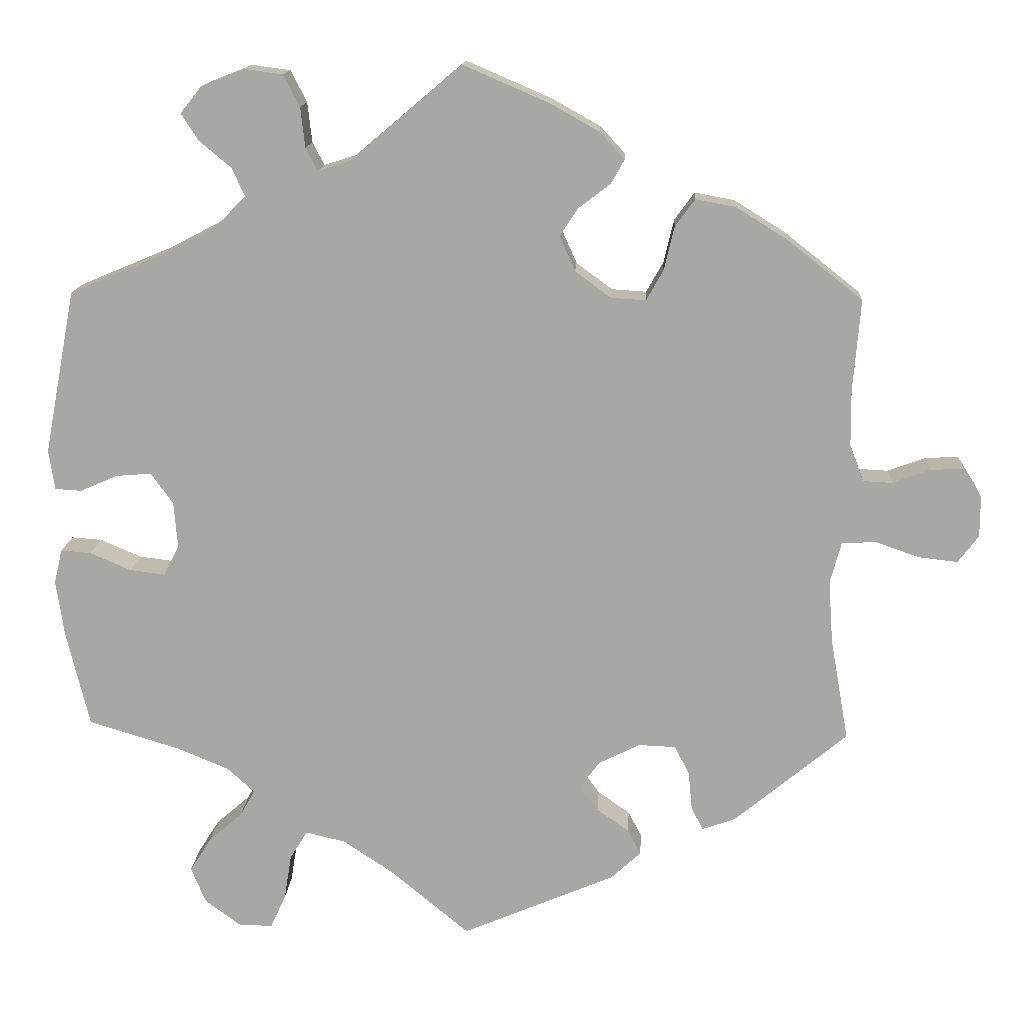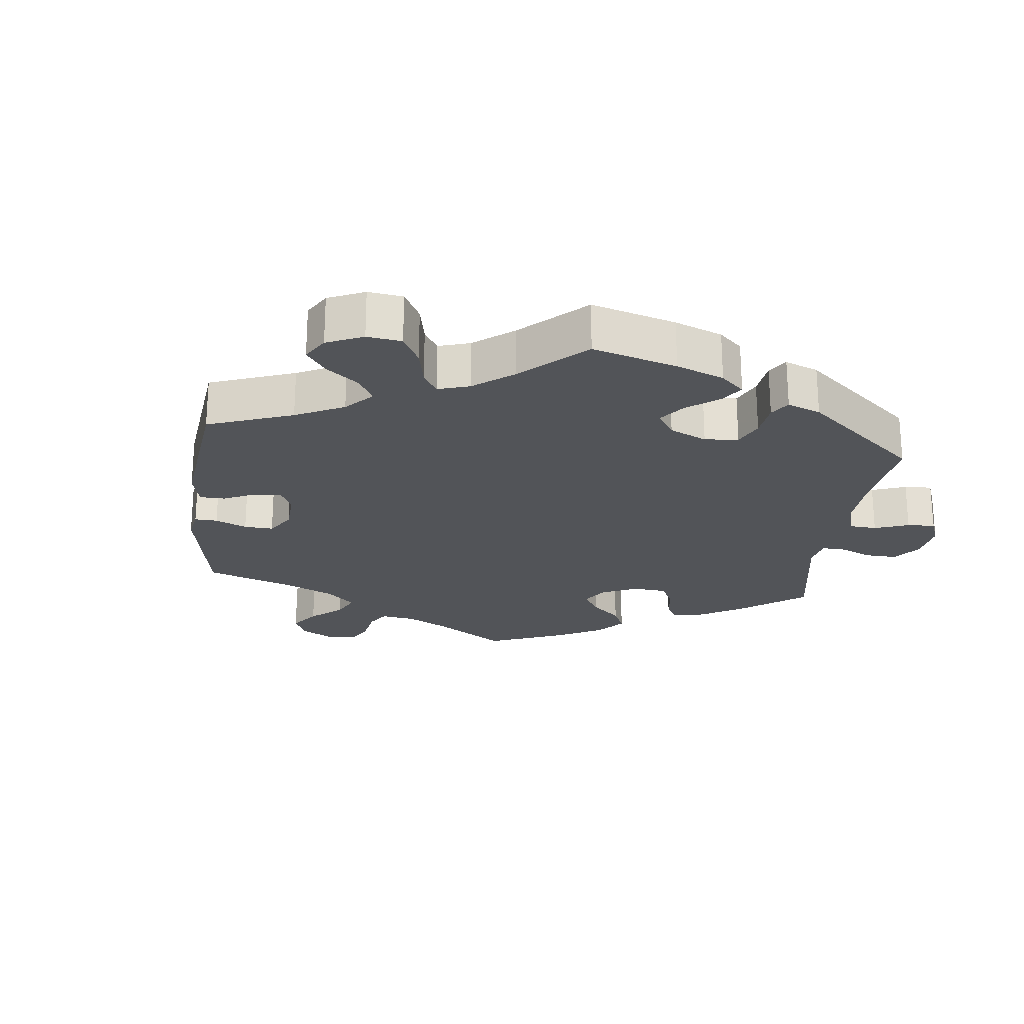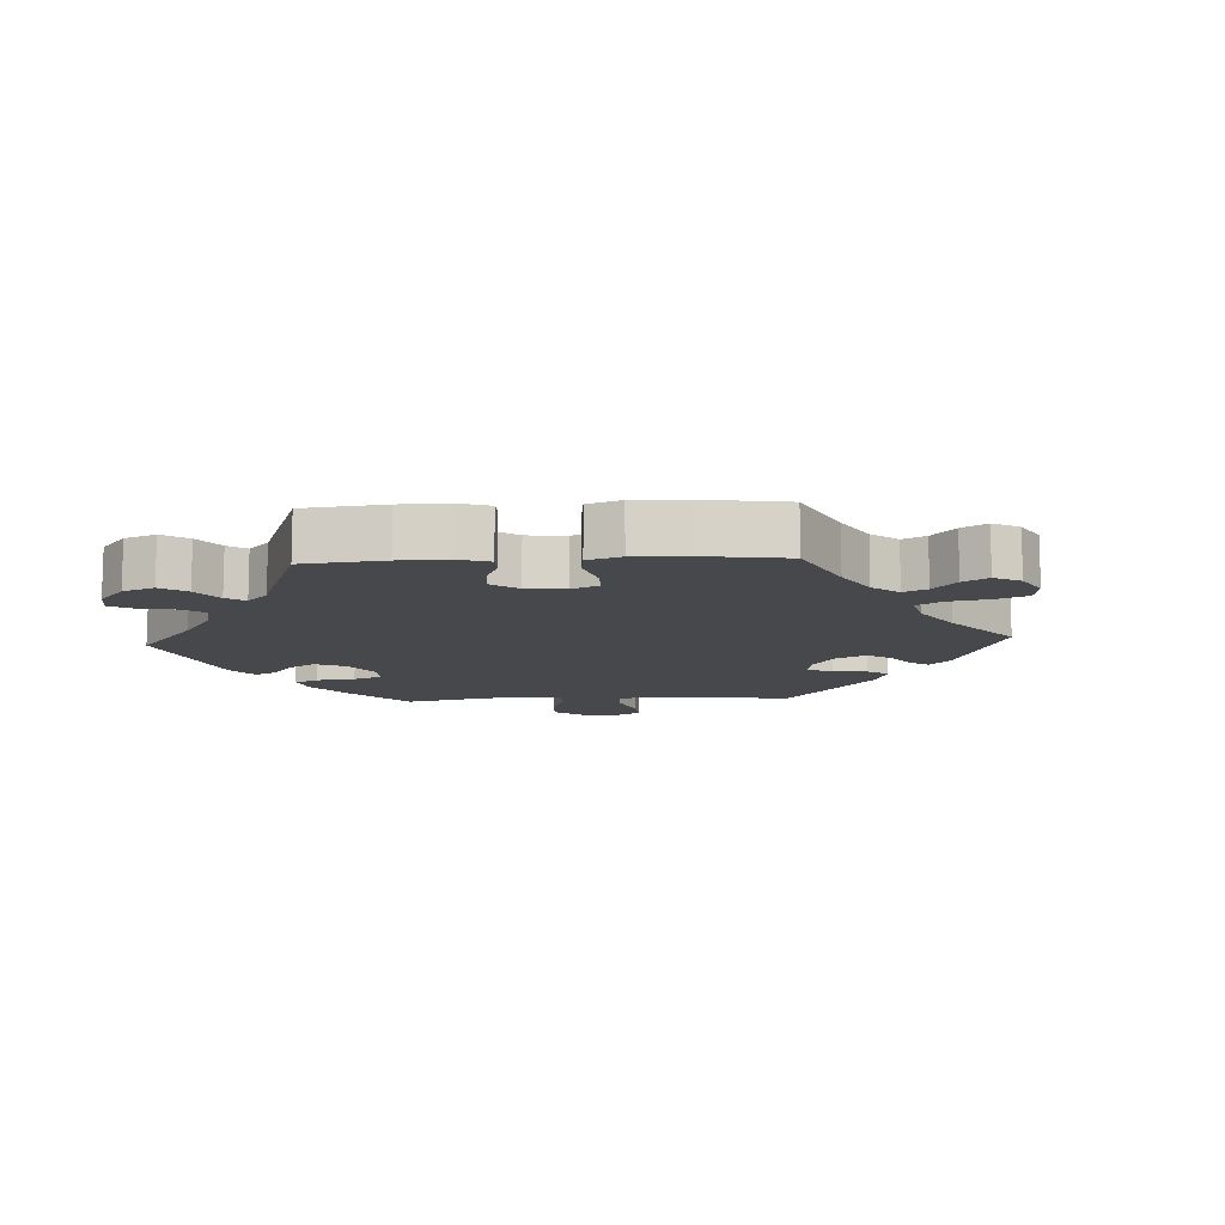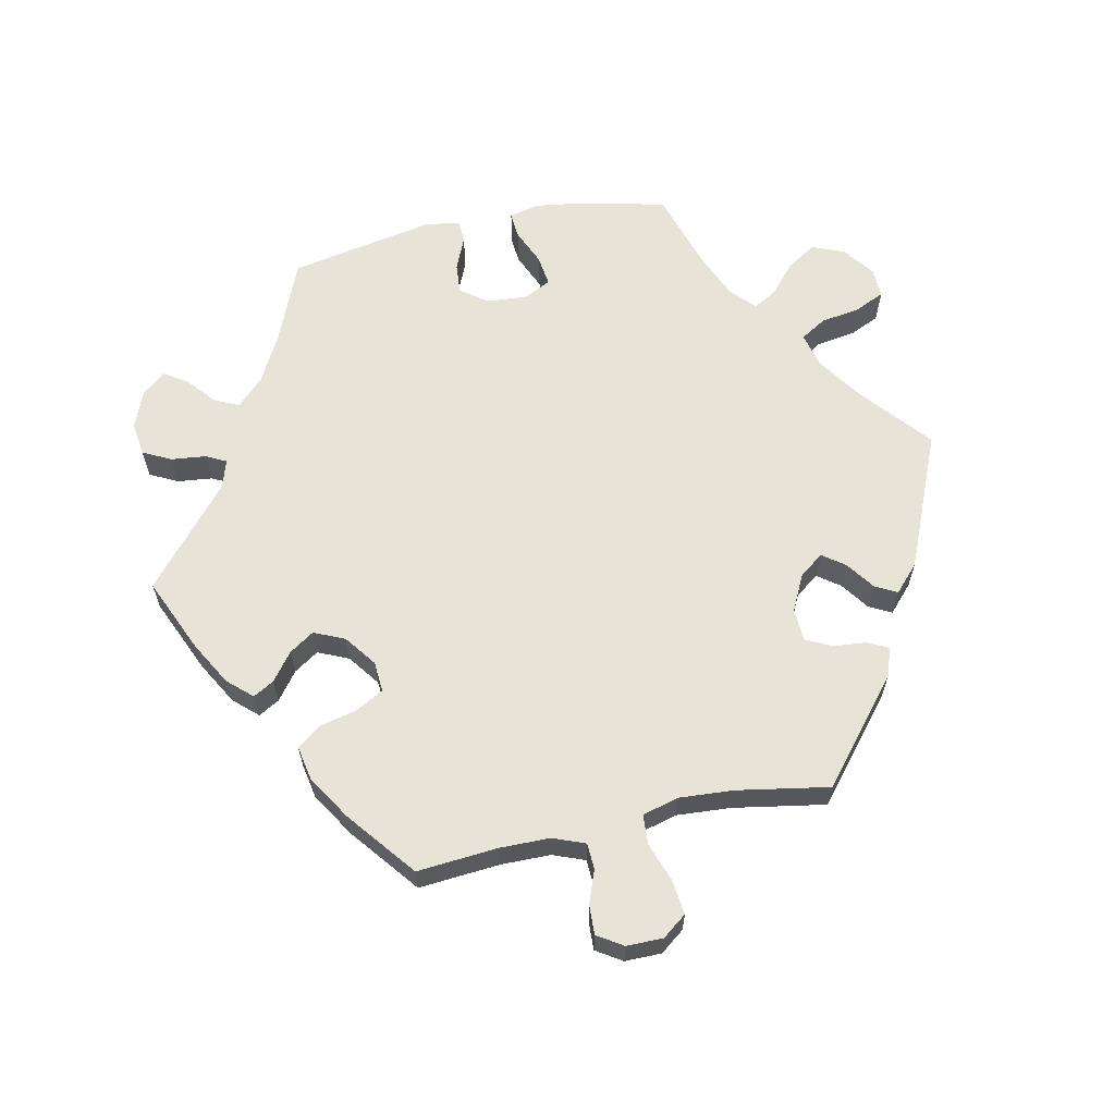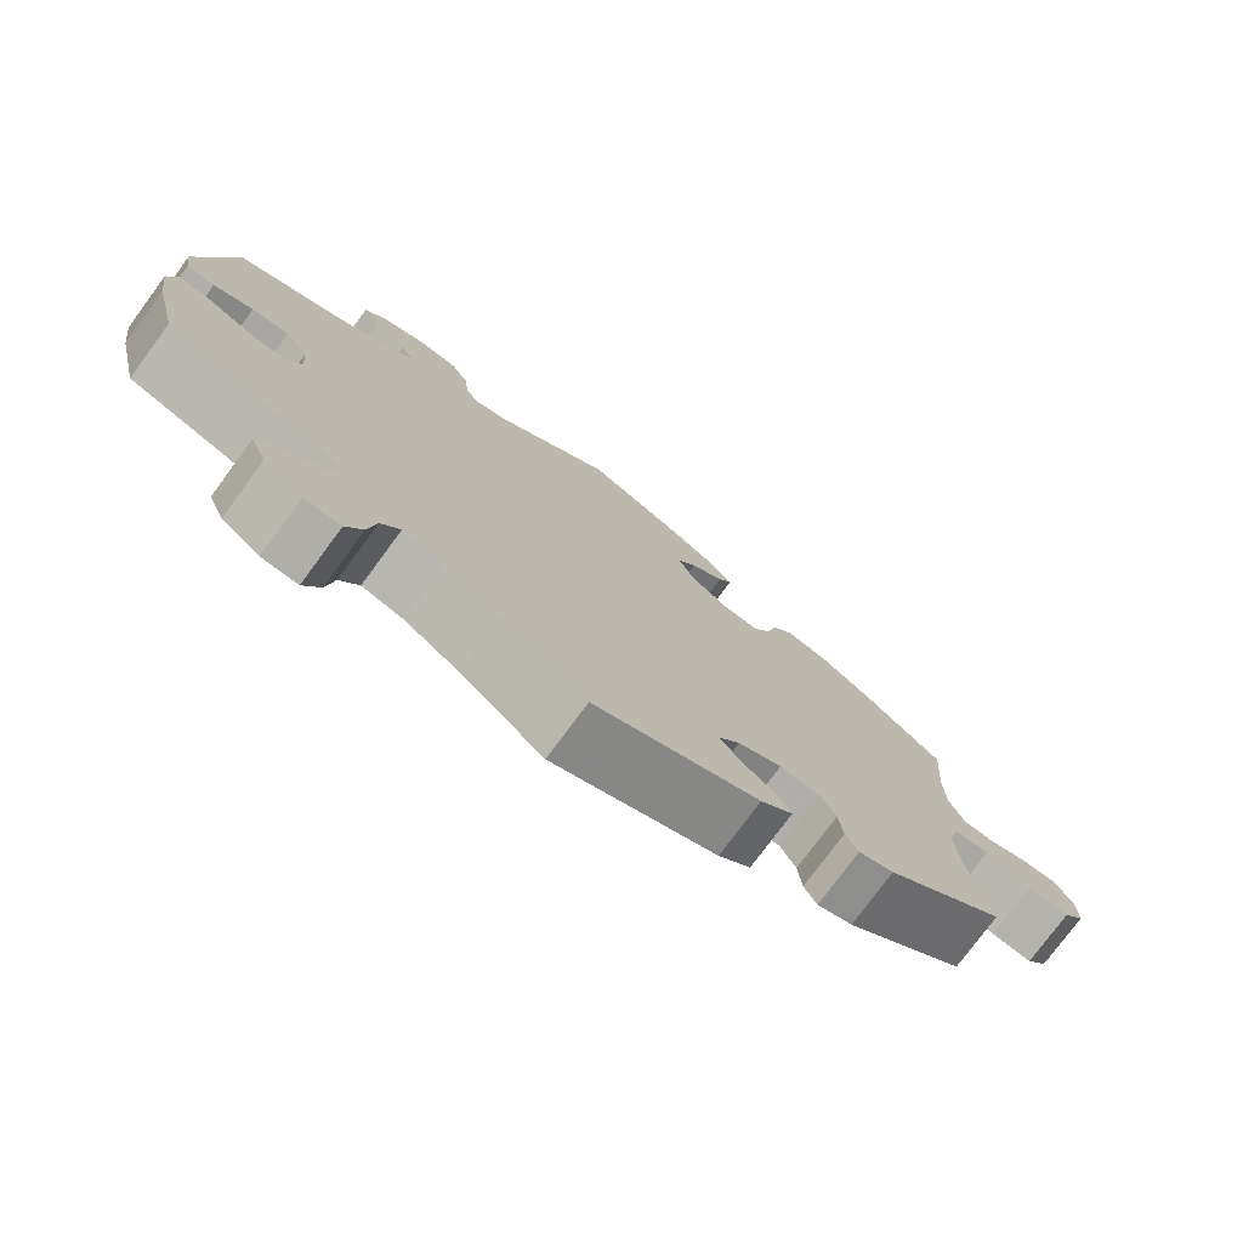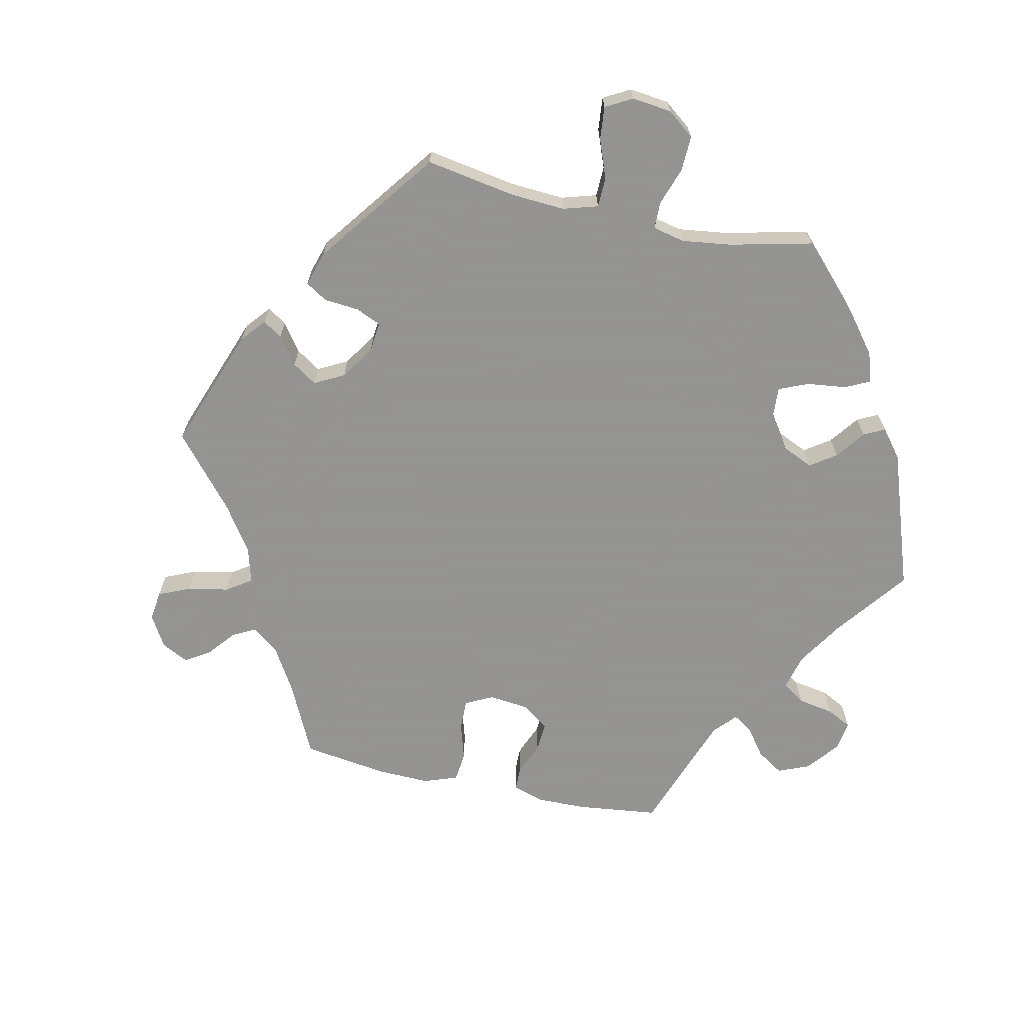
<metadata>
{"format":"obj","ext":"obj","renderer":"f3d","projection":"perspective","resolution":1024,"background":"white","views":[{"elev":14.7,"azim":3.2,"up":"+Z"},{"elev":-22.8,"azim":-126.7,"up":"+Y"},{"elev":-11.1,"azim":33.1,"up":"+Y"},{"elev":62.2,"azim":77.9,"up":"+Y"},{"elev":-76.9,"azim":-36.4,"up":"+Z"},{"elev":-66.9,"azim":-162.2,"up":"+Y"}]}
</metadata>
<code>
v 0.365 0.07 0.434
v -0.568 0.07 -0.18
v -0.294 0.07 0.444
v 0.547 0.07 0.06
v 0.506 0.07 -0.085
v 0.708 0.07 -0.016
v -0.437 0.07 0.057
v -0.423 0.07 -0.089
v -0.291 0.07 0.613
v 0 0.07 -0.62
v 0.528 0.07 0.109
v -0.378 0.07 0.554
v -0.4 0.07 -0.533
v 0.322 0.07 -0.423
v 0.338 0.07 -0.454
v -0.349 0.07 0.59
v -0.305 0.07 -0.411
v 0.232 0.07 -0.459
v 0.216 0.07 0.496
v 0 0.07 0.62
v 0.587 0.07 0.058
v -0.537 0.07 -0.31
v 0.163 0.07 -0.394
v 0.155 0.07 0.431
v 0.247 0.07 0.307
v -0.527 0.07 -0.059
v -0.217 0.07 0.563
v 0.2 0.07 0.31
v 0.317 0.07 -0.371
v 0.151 0.07 0.346
v -0.254 0.07 -0.511
v -0.176 0.07 -0.485
v -0.195 0.07 0.478
v -0.334 0.07 0.403
v 0.246 0.07 -0.329
v -0.408 0.07 0.364
v 0.383 0.07 -0.438
v 0.182 0.07 0.533
v -0.331 0.07 -0.618
v -0.407 0.07 0.015
v 0.68 0.07 -0.053
v 0.708 0.07 0.04
v -0.471 0.07 -0.083
v -0.264 0.07 -0.573
v 0.433 0.07 0.392
v -0.579 0.07 -0.103
v 0.188 0.07 -0.428
v 0.683 0.07 0.079
v 0.116 0.07 0.57
v 0.284 0.07 0.407
v 0.311 0.07 0.444
v -0.285 0.07 -0.619
v 0.198 0.07 0.464
v 0.638 0.07 0.077
v 0.567 0.07 -0.026
v 0.13 0.07 0.393
v -0.239 0.07 0.606
v -0.151 0.07 0.492
v -0.568 0.07 -0.056
v -0.536 0.07 0.031
v -0.371 0.07 -0.487
v 0.537 0.07 0.31
v 0.297 0.07 -0.331
v 0.19 0.07 -0.357
v -0.572 0.07 0.033
v -0.211 0.07 0.509
v -0.325 0.07 -0.447
v 0.512 0.07 -0.169
v -0.412 0.07 -0.348
v -0.38 0.07 -0.582
v 0.537 0.07 -0.31
v -0.312 0.07 0.482
v -0.107 0.07 -0.531
v -0.58 0.07 0.087
v -0.23 0.07 -0.472
v 0.521 0.07 -0.029
v -0.402 0.07 -0.047
v -0.342 0.07 -0.377
v 0.27 0.07 0.348
v -0.537 0.07 0.31
v 0.627 0.07 -0.047
v -0.485 0.07 0.053
v 0.209 0.07 -0.531
v 0.25 0.07 -0.493
v -0.355 0.07 0.518
v 0.527 0.07 0.185
v 0.365 -0 0.434
v -0.568 -0 -0.18
v -0.294 -0 0.444
v 0.547 -0 0.06
v 0.506 -0 -0.085
v 0.708 -0 -0.016
v -0.437 -0 0.057
v -0.423 -0 -0.089
v -0.291 -0 0.613
v 0 -0 -0.62
v 0.528 -0 0.109
v -0.378 -0 0.554
v -0.4 -0 -0.533
v 0.322 -0 -0.423
v 0.338 -0 -0.454
v -0.349 -0 0.59
v -0.305 -0 -0.411
v 0.232 -0 -0.459
v 0.216 -0 0.496
v 0 -0 0.62
v 0.587 -0 0.058
v -0.537 -0 -0.31
v 0.163 -0 -0.394
v 0.155 -0 0.431
v 0.247 -0 0.307
v -0.527 -0 -0.059
v -0.217 -0 0.563
v 0.2 -0 0.31
v 0.317 -0 -0.371
v 0.151 -0 0.346
v -0.254 -0 -0.511
v -0.176 -0 -0.485
v -0.195 -0 0.478
v -0.334 -0 0.403
v 0.246 -0 -0.329
v -0.408 -0 0.364
v 0.383 -0 -0.438
v 0.182 -0 0.533
v -0.331 -0 -0.618
v -0.407 -0 0.015
v 0.68 -0 -0.053
v 0.708 -0 0.04
v -0.471 -0 -0.083
v -0.264 -0 -0.573
v 0.433 -0 0.392
v -0.579 -0 -0.103
v 0.188 -0 -0.428
v 0.683 -0 0.079
v 0.116 -0 0.57
v 0.284 -0 0.407
v 0.311 -0 0.444
v -0.285 -0 -0.619
v 0.198 -0 0.464
v 0.638 -0 0.077
v 0.567 -0 -0.026
v 0.13 -0 0.393
v -0.239 -0 0.606
v -0.151 -0 0.492
v -0.568 -0 -0.056
v -0.536 -0 0.031
v -0.371 -0 -0.487
v 0.537 -0 0.31
v 0.297 -0 -0.331
v 0.19 -0 -0.357
v -0.572 -0 0.033
v -0.211 -0 0.509
v -0.325 -0 -0.447
v 0.512 -0 -0.169
v -0.412 -0 -0.348
v -0.38 -0 -0.582
v 0.537 -0 -0.31
v -0.312 -0 0.482
v -0.107 -0 -0.531
v -0.58 -0 0.087
v -0.23 -0 -0.472
v 0.521 -0 -0.029
v -0.402 -0 -0.047
v -0.342 -0 -0.377
v 0.27 -0 0.348
v -0.537 -0 0.31
v 0.627 -0 -0.047
v -0.485 -0 0.053
v 0.209 -0 -0.531
v 0.25 -0 -0.493
v -0.355 -0 0.518
v 0.527 -0 0.185
f 74 80 36
f 82 60 65 74
f 7 82 74 36
f 40 7 36 34
f 77 40 34 3
f 46 59 26 43
f 46 43 8
f 69 22 2 46
f 78 69 46 8
f 17 78 8 77
f 70 13 61 67
f 70 67 17
f 39 70 17
f 31 44 52 39
f 75 31 39 17
f 32 75 17 77
f 84 83 10 73
f 47 18 84 73
f 23 47 73 32
f 64 23 32 77
f 37 15 14 29
f 68 71 37 29
f 5 68 29 63
f 76 5 63 35
f 6 41 81 55
f 48 42 6 55
f 21 54 48 55
f 4 21 55 76
f 11 4 76 35
f 1 45 62 86
f 79 50 51 1
f 25 79 1 86
f 28 25 86 11
f 38 19 53 24
f 38 24 56
f 58 20 49 38
f 33 58 38 56
f 9 57 27 66
f 9 66 33
f 16 9 33
f 72 85 12 16
f 3 72 16 33
f 28 11 35 64
f 30 28 64 77
f 56 30 77
f 3 33 56 77
f 122 166 160
f 160 151 146 168
f 122 160 168 93
f 120 122 93 126
f 89 120 126 163
f 129 112 145 132
f 94 129 132
f 132 88 108 155
f 94 132 155 164
f 163 94 164 103
f 153 147 99 156
f 103 153 156
f 103 156 125
f 125 138 130 117
f 103 125 117 161
f 163 103 161 118
f 159 96 169 170
f 159 170 104 133
f 118 159 133 109
f 163 118 109 150
f 115 100 101 123
f 115 123 157 154
f 149 115 154 91
f 121 149 91 162
f 141 167 127 92
f 141 92 128 134
f 141 134 140 107
f 162 141 107 90
f 121 162 90 97
f 172 148 131 87
f 87 137 136 165
f 172 87 165 111
f 97 172 111 114
f 110 139 105 124
f 142 110 124
f 124 135 106 144
f 142 124 144 119
f 152 113 143 95
f 119 152 95
f 119 95 102
f 102 98 171 158
f 119 102 158 89
f 150 121 97 114
f 163 150 114 116
f 163 116 142
f 163 142 119 89
f 36 122 120 34
f 34 120 89 3
f 3 89 158 72
f 72 158 171 85
f 85 171 98 12
f 12 98 102 16
f 16 102 95 9
f 9 95 143 57
f 57 143 113 27
f 27 113 152 66
f 66 152 119 33
f 33 119 144 58
f 58 144 106 20
f 20 106 135 49
f 49 135 124 38
f 38 124 105 19
f 19 105 139 53
f 53 139 110 24
f 24 110 142 56
f 56 142 116 30
f 30 116 114 28
f 28 114 111 25
f 25 111 165 79
f 79 165 136 50
f 50 136 137 51
f 51 137 87 1
f 1 87 131 45
f 45 131 148 62
f 62 148 172 86
f 86 172 97 11
f 11 97 90 4
f 4 90 107 21
f 21 107 140 54
f 54 140 134 48
f 48 134 128 42
f 42 128 92 6
f 6 92 127 41
f 41 127 167 81
f 81 167 141 55
f 55 141 162 76
f 76 162 91 5
f 5 91 154 68
f 68 154 157 71
f 71 157 123 37
f 37 123 101 15
f 15 101 100 14
f 14 100 115 29
f 29 115 149 63
f 63 149 121 35
f 35 121 150 64
f 64 150 109 23
f 23 109 133 47
f 47 133 104 18
f 18 104 170 84
f 84 170 169 83
f 83 169 96 10
f 10 96 159 73
f 73 159 118 32
f 32 118 161 75
f 75 161 117 31
f 31 117 130 44
f 44 130 138 52
f 52 138 125 39
f 39 125 156 70
f 70 156 99 13
f 13 99 147 61
f 61 147 153 67
f 67 153 103 17
f 17 103 164 78
f 78 164 155 69
f 69 155 108 22
f 22 108 88 2
f 2 88 132 46
f 46 132 145 59
f 59 145 112 26
f 26 112 129 43
f 43 129 94 8
f 8 94 163 77
f 77 163 126 40
f 40 126 93 7
f 7 93 168 82
f 82 168 146 60
f 60 146 151 65
f 65 151 160 74
f 74 160 166 80
f 80 166 122 36

</code>
